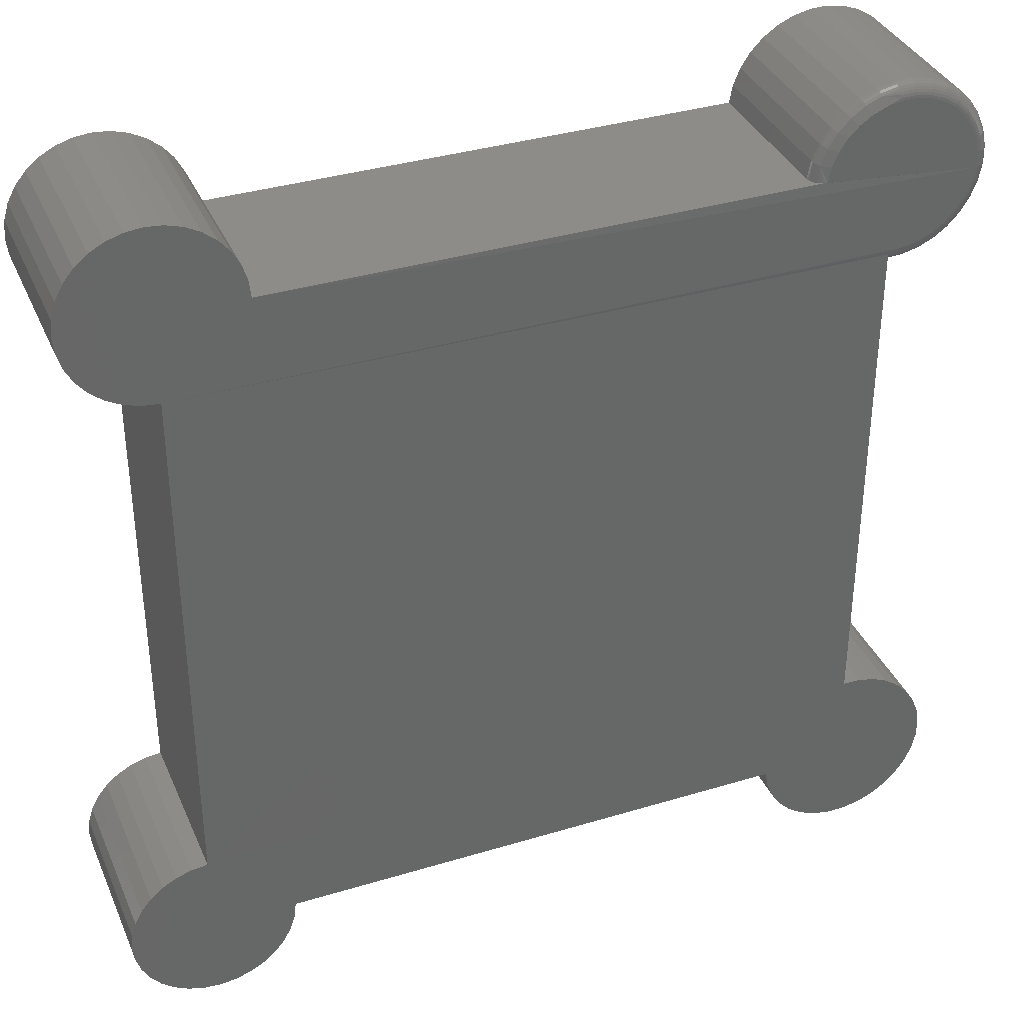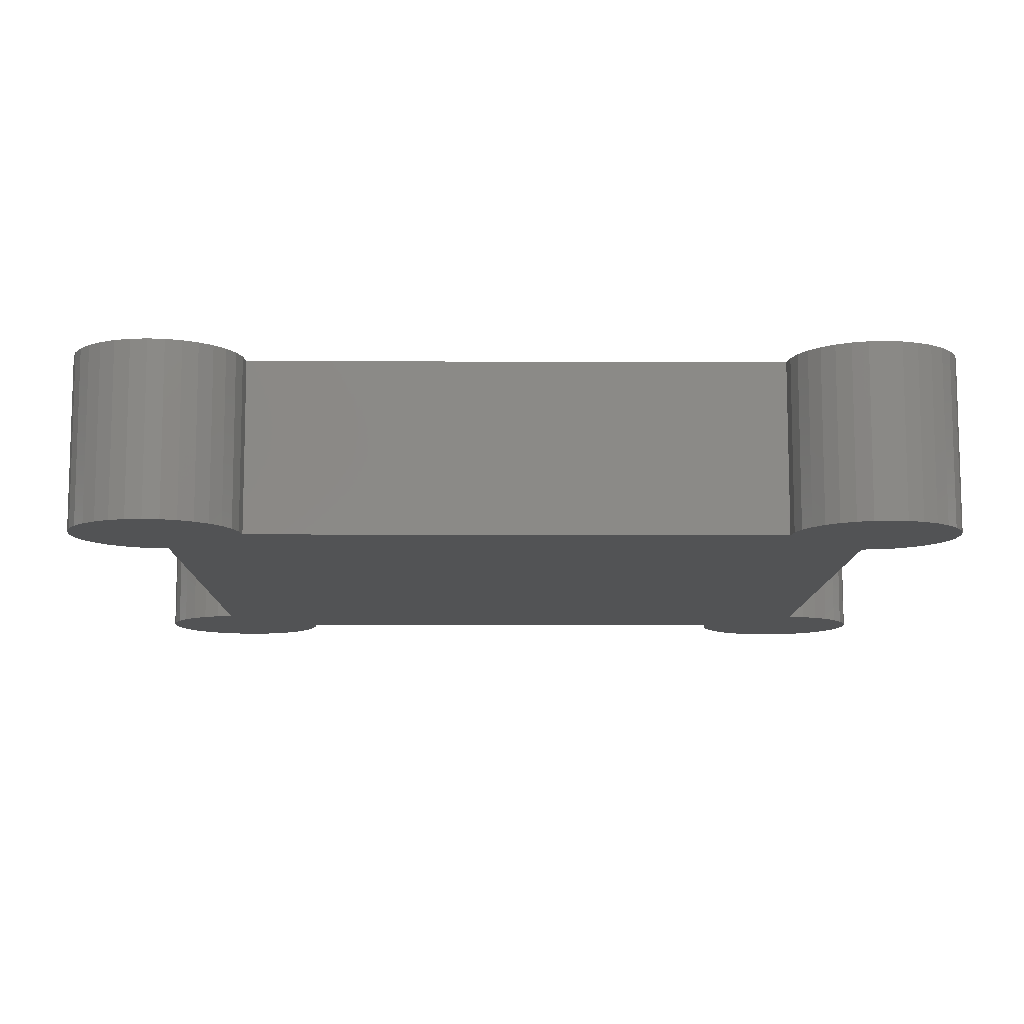
<metadata>
{"format":"stl","ext":"stl","renderer":"f3d","projection":"perspective","resolution":1024,"background":"white","views":[{"elev":36.2,"azim":-21.6,"up":"+Y"},{"elev":-10.4,"azim":-90.6,"up":"+Z"}]}
</metadata>
<code>
# stl→obj: 380 verts, 756 faces
v 0.3078 0.3947 0.1953
v 0.3002 0.413 0.1907
v 0.3054 0.3947 0.1951
v 0.3112 0.4112 0.1953
v 0.4009 0.4745 0.195
v 0.3848 0.4713 0.1953
v 0.4016 0.4714 0.1953
v 0.3835 0.4743 0.195
v 0.3684 0.4681 0.1953
v 0.3466 0.4708 0.1907
v 0.3389 0.4523 0.1953
v 0.3529 0.4616 0.1953
v 0.3309 0.4601 0.1907
v 0.3271 0.4405 0.1953
v 0.3177 0.4465 0.1907
v 0.3177 0.4266 0.1953
v 0.3073 0.4306 0.1907
v 0.2986 0.3947 0.1924
v 0.3007 0.3947 0.1936
v 0.303 0.3947 0.1946
v 0.2938 0.3947 0.1868
v 0.2951 0.3947 0.1889
v 0.2983 0.4135 0.1884
v 0.2969 0.4139 0.1857
v 0.2929 0.3947 0.1845
v 0.2961 0.4142 0.1827
v 0.404 0.2972 0.195
v 0.3868 0.2951 0.1946
v 0.4044 0.2943 0.1941
v 0.3868 0.2928 0.1936
v 0.4047 0.2916 0.1927
v 0.3868 0.2907 0.1924
v 0.443 0.2973 0.1827
v 0.426 0.2894 0.1797
v 0.4441 0.2975 0.1797
v 0.4181 0.4713 0.195
v 0.4181 0.4682 0.1953
v 0.405 0.2893 0.1907
v 0.3868 0.2888 0.1908
v 0.3868 0.2872 0.1889
v 0.3868 0.2859 0.1868
v 0.3868 0.285 0.1845
v 0.3868 0.2844 0.1821
v 0.3868 0.2842 0.1797
v 0.4067 0.2849 0.1797
v 0.4235 0.2934 0.1907
v 0.4426 0.298 0.1857
v 0.4419 0.2993 0.1884
v 0.4409 0.301 0.1907
v 0.3641 0.4783 0.1907
v 0.3832 0.4772 0.1941
v 0.3829 0.4799 0.1927
v 0.3826 0.4822 0.1907
v 0.2967 0.3947 0.1908
v 0.2958 0.4142 0.1797
v 0.2921 0.3947 0.1797
v 0.2923 0.3947 0.1821
v 0.4036 0.3002 0.1953
v 0.3868 0.2999 0.1953
v 0.3868 0.2975 0.1951
v 0.42 0.3038 0.1953
v 0.421 0.301 0.195
v 0.422 0.2982 0.1941
v 0.4228 0.2956 0.1927
v 0.4354 0.3105 0.1953
v 0.437 0.308 0.195
v 0.4384 0.3054 0.1941
v 0.4398 0.3031 0.1927
v 0.4491 0.3201 0.1953
v 0.4513 0.3179 0.195
v 0.4532 0.3157 0.1941
v 0.4549 0.3137 0.1927
v 0.4565 0.3119 0.1907
v 0.4577 0.3104 0.1884
v 0.4587 0.3093 0.1857
v 0.4593 0.3086 0.1827
v 0.4602 0.309 0.1797
v 0.4608 0.3322 0.1953
v 0.4634 0.3305 0.195
v 0.4657 0.3287 0.1941
v 0.4678 0.327 0.1927
v 0.4696 0.3255 0.1907
v 0.4712 0.3243 0.1884
v 0.4723 0.3234 0.1857
v 0.473 0.3229 0.1827
v 0.4738 0.3235 0.1797
v 0.4699 0.3462 0.1953
v 0.4728 0.3452 0.195
v 0.4754 0.3438 0.1941
v 0.4778 0.3426 0.1927
v 0.4799 0.3415 0.1907
v 0.4816 0.3406 0.1884
v 0.4829 0.34 0.1857
v 0.4837 0.3396 0.1827
v 0.4844 0.3402 0.1797
v 0.4761 0.3618 0.1953
v 0.4791 0.3614 0.195
v 0.482 0.3606 0.1941
v 0.4846 0.3598 0.1927
v 0.4868 0.3592 0.1907
v 0.4887 0.3587 0.1884
v 0.4901 0.3583 0.1857
v 0.4909 0.358 0.1827
v 0.4915 0.3588 0.1797
v 0.4791 0.3783 0.1953
v 0.4822 0.3785 0.195
v 0.4851 0.3783 0.1941
v 0.4878 0.3781 0.1927
v 0.4902 0.3779 0.1907
v 0.4921 0.3777 0.1884
v 0.4936 0.3776 0.1857
v 0.4945 0.3775 0.1827
v 0.4948 0.3783 0.1797
v 0.479 0.3951 0.1953
v 0.4819 0.3959 0.195
v 0.4848 0.3963 0.1941
v 0.4875 0.3966 0.1927
v 0.4899 0.3969 0.1907
v 0.4918 0.3971 0.1884
v 0.4932 0.3973 0.1857
v 0.4941 0.3974 0.1827
v 0.4943 0.3981 0.1797
v 0.4755 0.4115 0.1953
v 0.4782 0.413 0.195
v 0.481 0.4139 0.1941
v 0.4836 0.4147 0.1927
v 0.4859 0.4154 0.1907
v 0.4877 0.416 0.1884
v 0.4891 0.4165 0.1857
v 0.4899 0.4167 0.1827
v 0.49 0.4175 0.1797
v 0.469 0.4269 0.1953
v 0.4713 0.429 0.195
v 0.4739 0.4304 0.1941
v 0.4762 0.4317 0.1927
v 0.4783 0.4328 0.1907
v 0.48 0.4338 0.1884
v 0.4813 0.4345 0.1857
v 0.482 0.4349 0.1827
v 0.482 0.4356 0.1797
v 0.4595 0.4408 0.1953
v 0.4614 0.4433 0.195
v 0.4636 0.4452 0.1941
v 0.4657 0.4469 0.1927
v 0.4675 0.4485 0.1907
v 0.469 0.4497 0.1884
v 0.4701 0.4507 0.1857
v 0.4708 0.4512 0.1827
v 0.4706 0.4519 0.1797
v 0.4476 0.4526 0.1953
v 0.4489 0.4554 0.195
v 0.4507 0.4577 0.1941
v 0.4524 0.4598 0.1927
v 0.4539 0.4617 0.1907
v 0.4551 0.4632 0.1884
v 0.456 0.4643 0.1857
v 0.4565 0.465 0.1827
v 0.4563 0.4656 0.1797
v 0.4336 0.4618 0.1953
v 0.4343 0.4649 0.195
v 0.4356 0.4675 0.1941
v 0.4368 0.4699 0.1927
v 0.4379 0.472 0.1907
v 0.4388 0.4737 0.1884
v 0.4395 0.475 0.1857
v 0.4399 0.4758 0.1827
v 0.4396 0.4763 0.1797
v 0.4189 0.4741 0.1941
v 0.4196 0.4767 0.1927
v 0.4203 0.479 0.1907
v 0.4208 0.4809 0.1884
v 0.4212 0.4823 0.1857
v 0.4215 0.4831 0.1827
v 0.4211 0.4835 0.1797
v 0.4016 0.4871 0.1797
v 0.402 0.4867 0.1827
v 0.4019 0.4858 0.1857
v 0.4018 0.4844 0.1884
v 0.4016 0.4825 0.1907
v 0.4014 0.4801 0.1927
v 0.4012 0.4774 0.1941
v 0.3818 0.4867 0.1797
v 0.3822 0.4865 0.1827
v 0.3823 0.4856 0.1857
v 0.3824 0.4841 0.1884
v 0.3635 0.4801 0.1884
v 0.363 0.4815 0.1857
v 0.3628 0.4824 0.1827
v 0.3624 0.4825 0.1797
v 0.3457 0.4725 0.1884
v 0.345 0.4738 0.1857
v 0.3445 0.4745 0.1827
v 0.3442 0.4747 0.1797
v 0.3278 0.4634 0.1797
v 0.3282 0.4633 0.1827
v 0.3288 0.4627 0.1857
v 0.3297 0.4616 0.1884
v 0.314 0.4492 0.1797
v 0.3143 0.4492 0.1827
v 0.315 0.4486 0.1857
v 0.3162 0.4477 0.1884
v 0.3032 0.4326 0.1797
v 0.3035 0.4326 0.1827
v 0.3043 0.4322 0.1857
v 0.3056 0.4315 0.1884
v -0.3868 0.3 0
v -0.3868 0.3 0.1953
v -0.4053 0.3018 0
v -0.4053 0.3018 0.1953
v -0.4231 0.3072 0
v -0.4231 0.3072 0.1953
v -0.4395 0.316 0
v -0.4395 0.316 0.1953
v -0.4538 0.3277 0
v -0.4538 0.3277 0.1953
v -0.4656 0.3421 0
v -0.4656 0.3421 0.1953
v -0.4744 0.3585 0
v -0.4744 0.3585 0.1953
v -0.4798 0.3763 0
v -0.4798 0.3763 0.1953
v -0.4816 0.3947 0
v -0.4816 0.3947 0.1953
v -0.4798 0.4132 0
v -0.4798 0.4132 0.1953
v -0.4744 0.431 0
v -0.4744 0.431 0.1953
v -0.4656 0.4474 0
v -0.4656 0.4474 0.1953
v -0.4538 0.4617 0
v -0.4538 0.4617 0.1953
v -0.4395 0.4735 0
v -0.4395 0.4735 0.1953
v -0.4231 0.4823 0
v -0.4231 0.4823 0.1953
v -0.4053 0.4877 0
v -0.4053 0.4877 0.1953
v -0.3868 0.4895 0
v -0.3868 0.4895 0.1953
v -0.3684 0.4877 0
v -0.3684 0.4877 0.1953
v -0.3506 0.4823 0
v -0.3506 0.4823 0.1953
v -0.3342 0.4735 0
v -0.3342 0.4735 0.1953
v -0.3199 0.4617 0
v -0.3199 0.4617 0.1953
v -0.3081 0.4474 0
v -0.3081 0.4474 0.1953
v -0.2993 0.431 0
v -0.2993 0.431 0.1953
v -0.2939 0.4132 0
v -0.2939 0.4132 0.1953
v -0.2921 0.3947 0
v -0.2921 0.3947 0.1953
v 0.3868 -0.2842 0
v 0.3868 -0.2842 0.1953
v 0.4067 -0.2849 0
v 0.4067 -0.2849 0.1953
v 0.426 -0.2894 0
v 0.426 -0.2894 0.1953
v 0.4441 -0.2975 0
v 0.4441 -0.2975 0.1953
v 0.4602 -0.309 0
v 0.4602 -0.309 0.1953
v 0.4738 -0.3235 0
v 0.4738 -0.3235 0.1953
v 0.4844 -0.3402 0
v 0.4844 -0.3402 0.1953
v 0.4915 -0.3588 0
v 0.4915 -0.3588 0.1953
v 0.4948 -0.3783 0
v 0.4948 -0.3783 0.1953
v 0.4943 -0.3981 0
v 0.4943 -0.3981 0.1953
v 0.49 -0.4175 0
v 0.49 -0.4175 0.1953
v 0.482 -0.4356 0
v 0.482 -0.4356 0.1953
v 0.4706 -0.4519 0
v 0.4706 -0.4519 0.1953
v 0.4563 -0.4656 0
v 0.4563 -0.4656 0.1953
v 0.4396 -0.4763 0
v 0.4396 -0.4763 0.1953
v 0.4211 -0.4835 0
v 0.4211 -0.4835 0.1953
v 0.4016 -0.4871 0
v 0.4016 -0.4871 0.1953
v 0.3818 -0.4867 0
v 0.3818 -0.4867 0.1953
v 0.3624 -0.4825 0
v 0.3624 -0.4825 0.1953
v 0.3442 -0.4747 0
v 0.3442 -0.4747 0.1953
v 0.3278 -0.4634 0
v 0.3278 -0.4634 0.1953
v 0.314 -0.4492 0
v 0.314 -0.4492 0.1953
v 0.3032 -0.4326 0
v 0.3032 -0.4326 0.1953
v 0.2958 -0.4142 0
v 0.2958 -0.4142 0.1953
v 0.2921 -0.3947 0
v 0.2921 -0.3947 0.1953
v 0.2921 0.3947 0
v 0.2958 0.4142 0
v 0.3032 0.4326 0
v 0.314 0.4492 0
v 0.3278 0.4634 0
v 0.3442 0.4747 0
v 0.3624 0.4825 0
v 0.3818 0.4867 0
v 0.4016 0.4871 0
v 0.4211 0.4835 0
v 0.4396 0.4763 0
v 0.4563 0.4656 0
v 0.4706 0.4519 0
v 0.482 0.4356 0
v 0.49 0.4175 0
v 0.4943 0.3981 0
v 0.4948 0.3783 0
v 0.4915 0.3588 0
v 0.4844 0.3402 0
v 0.4738 0.3235 0
v 0.4602 0.309 0
v 0.4441 0.2975 0
v 0.426 0.2894 0
v 0.4067 0.2849 0
v 0.3868 0.2842 0
v -0.405 -0.302 0.1953
v -0.4224 -0.3075 0.1953
v -0.4384 -0.3162 0.1953
v -0.3343 -0.4718 0.1953
v -0.4217 -0.48 0.1953
v -0.3504 -0.4803 0.1953
v -0.4042 -0.4853 0.1953
v -0.3679 -0.4855 0.1953
v -0.3861 -0.4872 0.1953
v -0.2921 -0.3947 0.1953
v -0.4793 -0.394 0.1953
v -0.4774 -0.4121 0.1953
v -0.2941 -0.4129 0.1953
v -0.3868 -0.3 0.1953
v -0.4524 -0.328 0.1953
v -0.4639 -0.3421 0.1953
v -0.4724 -0.3583 0.1953
v -0.4776 -0.3758 0.1953
v -0.2996 -0.4303 0.1953
v -0.4721 -0.4296 0.1953
v -0.3084 -0.4463 0.1953
v -0.4635 -0.4457 0.1953
v -0.3201 -0.4603 0.1953
v -0.4519 -0.4598 0.1953
v -0.4378 -0.4714 0.1953
v -0.4224 -0.3075 0
v -0.405 -0.302 0
v -0.4384 -0.3162 0
v -0.3504 -0.4803 0
v -0.4217 -0.48 0
v -0.3343 -0.4718 0
v -0.4042 -0.4853 0
v -0.3679 -0.4855 0
v -0.3861 -0.4872 0
v -0.3868 -0.3 0
v -0.2921 -0.3947 0
v -0.2941 -0.4129 0
v -0.4774 -0.4121 0
v -0.4793 -0.394 0
v -0.4776 -0.3758 0
v -0.4724 -0.3583 0
v -0.4639 -0.3421 0
v -0.4524 -0.328 0
v -0.4378 -0.4714 0
v -0.4519 -0.4598 0
v -0.3201 -0.4603 0
v -0.4635 -0.4457 0
v -0.3084 -0.4463 0
v -0.4721 -0.4296 0
v -0.2996 -0.4303 0
f 1 2 3
f 1 4 2
f 5 6 7
f 8 9 6
f 10 11 12
f 13 14 11
f 15 16 14
f 17 4 16
f 18 19 20
f 18 20 2
f 2 20 3
f 21 22 23
f 23 24 21
f 21 24 25
f 25 24 26
f 27 28 29
f 28 30 29
f 31 29 30
f 31 30 32
f 33 34 35
f 36 7 37
f 38 31 32
f 38 32 39
f 38 39 40
f 38 40 41
f 38 41 42
f 38 42 43
f 38 43 44
f 38 44 45
f 38 45 46
f 46 45 34
f 46 34 33
f 46 33 47
f 46 47 48
f 46 48 49
f 50 10 12
f 50 12 9
f 50 9 8
f 50 8 51
f 50 51 52
f 50 52 53
f 23 22 2
f 2 22 54
f 2 54 18
f 55 56 26
f 26 56 57
f 26 57 25
f 58 59 27
f 27 59 60
f 27 60 28
f 61 58 62
f 62 58 27
f 62 27 63
f 63 27 29
f 63 29 64
f 64 29 31
f 64 31 46
f 46 31 38
f 65 61 66
f 66 61 62
f 66 62 67
f 67 62 63
f 67 63 68
f 68 63 64
f 68 64 49
f 49 64 46
f 69 65 70
f 70 65 66
f 70 66 71
f 71 66 67
f 71 67 72
f 72 67 68
f 72 68 73
f 73 68 49
f 73 49 74
f 74 49 48
f 74 48 75
f 75 48 47
f 75 47 76
f 76 47 33
f 76 33 77
f 77 33 35
f 78 69 79
f 79 69 70
f 79 70 80
f 80 70 71
f 80 71 81
f 81 71 72
f 81 72 82
f 82 72 73
f 82 73 83
f 83 73 74
f 83 74 84
f 84 74 75
f 84 75 85
f 85 75 76
f 85 76 86
f 86 76 77
f 87 78 88
f 88 78 79
f 88 79 89
f 89 79 80
f 89 80 90
f 90 80 81
f 90 81 91
f 91 81 82
f 91 82 92
f 92 82 83
f 92 83 93
f 93 83 84
f 93 84 94
f 94 84 85
f 94 85 95
f 95 85 86
f 96 87 97
f 97 87 88
f 97 88 98
f 98 88 89
f 98 89 99
f 99 89 90
f 99 90 100
f 100 90 91
f 100 91 101
f 101 91 92
f 101 92 102
f 102 92 93
f 102 93 103
f 103 93 94
f 103 94 104
f 104 94 95
f 105 96 106
f 106 96 97
f 106 97 107
f 107 97 98
f 107 98 108
f 108 98 99
f 108 99 109
f 109 99 100
f 109 100 110
f 110 100 101
f 110 101 111
f 111 101 102
f 111 102 112
f 112 102 103
f 112 103 113
f 113 103 104
f 114 105 115
f 115 105 106
f 115 106 116
f 116 106 107
f 116 107 117
f 117 107 108
f 117 108 118
f 118 108 109
f 118 109 119
f 119 109 110
f 119 110 120
f 120 110 111
f 120 111 121
f 121 111 112
f 121 112 122
f 122 112 113
f 123 114 124
f 124 114 115
f 124 115 125
f 125 115 116
f 125 116 126
f 126 116 117
f 126 117 127
f 127 117 118
f 127 118 128
f 128 118 119
f 128 119 129
f 129 119 120
f 129 120 130
f 130 120 121
f 130 121 131
f 131 121 122
f 132 123 133
f 133 123 124
f 133 124 134
f 134 124 125
f 134 125 135
f 135 125 126
f 135 126 136
f 136 126 127
f 136 127 137
f 137 127 128
f 137 128 138
f 138 128 129
f 138 129 139
f 139 129 130
f 139 130 140
f 140 130 131
f 141 132 142
f 142 132 133
f 142 133 143
f 143 133 134
f 143 134 144
f 144 134 135
f 144 135 145
f 145 135 136
f 145 136 146
f 146 136 137
f 146 137 147
f 147 137 138
f 147 138 148
f 148 138 139
f 148 139 149
f 149 139 140
f 150 141 151
f 151 141 142
f 151 142 152
f 152 142 143
f 152 143 153
f 153 143 144
f 153 144 154
f 154 144 145
f 154 145 155
f 155 145 146
f 155 146 156
f 156 146 147
f 156 147 157
f 157 147 148
f 157 148 158
f 158 148 149
f 159 150 160
f 160 150 151
f 160 151 161
f 161 151 152
f 161 152 162
f 162 152 153
f 162 153 163
f 163 153 154
f 163 154 164
f 164 154 155
f 164 155 165
f 165 155 156
f 165 156 166
f 166 156 157
f 166 157 167
f 167 157 158
f 37 159 36
f 36 159 160
f 36 160 168
f 168 160 161
f 168 161 169
f 169 161 162
f 169 162 170
f 170 162 163
f 170 163 171
f 171 163 164
f 171 164 172
f 172 164 165
f 172 165 173
f 173 165 166
f 173 166 174
f 174 166 167
f 174 175 173
f 173 175 176
f 173 176 172
f 172 176 177
f 172 177 171
f 171 177 178
f 171 178 170
f 170 178 179
f 170 179 169
f 169 179 180
f 169 180 168
f 168 180 181
f 168 181 36
f 36 181 5
f 36 5 7
f 175 182 176
f 176 182 183
f 176 183 177
f 177 183 184
f 177 184 178
f 178 184 185
f 178 185 179
f 179 185 53
f 179 53 180
f 180 53 52
f 180 52 181
f 181 52 51
f 181 51 5
f 5 51 8
f 5 8 6
f 50 53 186
f 186 53 185
f 186 185 187
f 187 185 184
f 187 184 188
f 188 184 183
f 188 183 189
f 189 183 182
f 10 50 190
f 190 50 186
f 190 186 191
f 191 186 187
f 191 187 192
f 192 187 188
f 192 188 193
f 193 188 189
f 193 194 192
f 192 194 195
f 192 195 191
f 191 195 196
f 191 196 190
f 190 196 197
f 190 197 10
f 10 197 13
f 10 13 11
f 194 198 195
f 195 198 199
f 195 199 196
f 196 199 200
f 196 200 197
f 197 200 201
f 197 201 13
f 13 201 15
f 13 15 14
f 198 202 199
f 199 202 203
f 199 203 200
f 200 203 204
f 200 204 201
f 201 204 205
f 201 205 15
f 15 205 17
f 15 17 16
f 202 55 203
f 203 55 26
f 203 26 204
f 204 26 24
f 204 24 205
f 205 24 23
f 205 23 17
f 17 23 2
f 17 2 4
f 206 207 208
f 208 207 209
f 208 209 210
f 210 209 211
f 210 211 212
f 212 211 213
f 212 213 214
f 214 213 215
f 214 215 216
f 216 215 217
f 216 217 218
f 218 217 219
f 218 219 220
f 220 219 221
f 220 221 222
f 222 221 223
f 222 223 224
f 224 223 225
f 224 225 226
f 226 225 227
f 226 227 228
f 228 227 229
f 228 229 230
f 230 229 231
f 230 231 232
f 232 231 233
f 232 233 234
f 234 233 235
f 234 235 236
f 236 235 237
f 236 237 238
f 238 237 239
f 238 239 240
f 240 239 241
f 240 241 242
f 242 241 243
f 242 243 244
f 244 243 245
f 244 245 246
f 246 245 247
f 246 247 248
f 248 247 249
f 248 249 250
f 250 249 251
f 250 251 252
f 252 251 253
f 252 253 254
f 254 253 255
f 256 257 258
f 258 257 259
f 258 259 260
f 260 259 261
f 260 261 262
f 262 261 263
f 262 263 264
f 264 263 265
f 264 265 266
f 266 265 267
f 266 267 268
f 268 267 269
f 268 269 270
f 270 269 271
f 270 271 272
f 272 271 273
f 272 273 274
f 274 273 275
f 274 275 276
f 276 275 277
f 276 277 278
f 278 277 279
f 278 279 280
f 280 279 281
f 280 281 282
f 282 281 283
f 282 283 284
f 284 283 285
f 284 285 286
f 286 285 287
f 286 287 288
f 288 287 289
f 288 289 290
f 290 289 291
f 290 291 292
f 292 291 293
f 292 293 294
f 294 293 295
f 294 295 296
f 296 295 297
f 296 297 298
f 298 297 299
f 298 299 300
f 300 299 301
f 300 301 302
f 302 301 303
f 302 303 304
f 304 303 305
f 306 56 307
f 307 56 55
f 307 55 308
f 308 55 202
f 308 202 309
f 309 202 198
f 309 198 310
f 310 198 194
f 310 194 311
f 311 194 193
f 311 193 312
f 312 193 189
f 312 189 313
f 313 189 182
f 313 182 314
f 314 182 175
f 314 175 315
f 315 175 174
f 315 174 316
f 316 174 167
f 316 167 317
f 317 167 158
f 317 158 318
f 318 158 149
f 318 149 319
f 319 149 140
f 319 140 320
f 320 140 131
f 320 131 321
f 321 131 122
f 321 122 322
f 322 122 113
f 322 113 323
f 323 113 104
f 323 104 324
f 324 104 95
f 324 95 325
f 325 95 86
f 325 86 326
f 326 86 77
f 326 77 327
f 327 77 35
f 327 35 328
f 328 35 34
f 328 34 329
f 329 34 45
f 329 45 330
f 330 45 44
f 7 6 9
f 7 9 37
f 37 9 12
f 37 12 159
f 159 12 11
f 213 211 65
f 61 65 211
f 211 209 61
f 59 58 61
f 265 331 332
f 265 332 333
f 334 335 336
f 336 335 337
f 336 337 338
f 338 337 339
f 237 241 239
f 241 237 235
f 241 235 243
f 243 235 233
f 305 275 273
f 283 295 285
f 285 295 293
f 285 293 287
f 287 293 291
f 287 291 289
f 340 305 273
f 340 273 341
f 340 341 342
f 340 342 343
f 344 331 265
f 344 265 263
f 344 263 261
f 344 261 259
f 344 259 257
f 344 257 28
f 207 344 28
f 207 28 60
f 207 60 59
f 207 59 61
f 207 61 209
f 105 114 1
f 105 1 3
f 105 3 20
f 105 20 255
f 105 255 223
f 105 223 221
f 105 221 219
f 105 219 96
f 1 114 4
f 4 114 123
f 4 123 16
f 16 123 132
f 16 132 14
f 14 132 141
f 14 141 11
f 11 141 150
f 11 150 159
f 96 219 87
f 87 219 217
f 87 217 78
f 78 217 215
f 78 215 69
f 69 215 213
f 69 213 65
f 265 333 267
f 267 333 345
f 267 345 269
f 269 345 346
f 269 346 271
f 271 346 347
f 271 347 273
f 273 347 348
f 273 348 341
f 343 342 349
f 349 342 350
f 349 350 351
f 351 350 352
f 351 352 353
f 353 352 354
f 353 354 334
f 334 354 355
f 334 355 335
f 223 255 225
f 225 255 253
f 225 253 227
f 227 253 251
f 227 251 229
f 229 251 249
f 229 249 231
f 231 249 247
f 231 247 233
f 233 247 245
f 233 245 243
f 275 305 277
f 277 305 303
f 277 303 279
f 279 303 301
f 279 301 281
f 281 301 299
f 281 299 283
f 283 299 297
f 283 297 295
f 255 20 19
f 255 19 18
f 255 18 54
f 255 54 22
f 255 22 21
f 255 21 25
f 255 25 57
f 255 57 56
f 255 56 306
f 255 306 254
f 256 330 44
f 257 256 44
f 257 44 43
f 257 43 42
f 257 42 41
f 257 41 40
f 257 40 39
f 257 39 32
f 257 32 30
f 257 30 28
f 206 328 330
f 328 329 330
f 312 313 314
f 315 312 314
f 312 315 316
f 316 311 312
f 311 316 317
f 208 210 326
f 356 357 264
f 358 356 264
f 359 360 361
f 362 360 359
f 363 362 359
f 364 362 363
f 238 240 236
f 234 236 240
f 242 234 240
f 232 234 242
f 272 274 304
f 284 294 282
f 292 294 284
f 286 292 284
f 290 292 286
f 288 290 286
f 365 206 330
f 365 330 256
f 365 256 258
f 365 258 260
f 365 260 262
f 365 262 264
f 365 264 357
f 206 208 326
f 206 326 327
f 206 327 328
f 306 307 320
f 306 320 321
f 306 321 322
f 306 322 254
f 366 367 368
f 366 368 369
f 366 369 272
f 366 272 304
f 311 317 310
f 310 317 318
f 310 318 309
f 309 318 319
f 309 319 308
f 308 319 320
f 308 320 307
f 210 212 326
f 326 212 214
f 326 214 325
f 325 214 216
f 325 216 324
f 324 216 218
f 324 218 323
f 323 218 220
f 323 220 322
f 322 220 222
f 322 222 254
f 369 370 272
f 272 370 371
f 272 371 270
f 270 371 372
f 270 372 268
f 268 372 373
f 268 373 266
f 266 373 358
f 266 358 264
f 360 374 361
f 361 374 375
f 361 375 376
f 376 375 377
f 376 377 378
f 378 377 379
f 378 379 380
f 380 379 368
f 380 368 367
f 242 244 232
f 232 244 246
f 232 246 230
f 230 246 248
f 230 248 228
f 228 248 250
f 228 250 226
f 226 250 252
f 226 252 224
f 224 252 254
f 224 254 222
f 294 296 282
f 282 296 298
f 282 298 280
f 280 298 300
f 280 300 278
f 278 300 302
f 278 302 276
f 276 302 304
f 276 304 274
f 344 207 365
f 365 207 206
f 305 340 304
f 304 340 366
f 366 340 367
f 367 340 343
f 367 343 380
f 380 343 349
f 380 349 378
f 378 349 351
f 378 351 376
f 376 351 353
f 376 353 361
f 361 353 334
f 361 334 359
f 359 334 336
f 359 336 363
f 363 336 338
f 363 338 364
f 364 338 339
f 364 339 362
f 362 339 337
f 362 337 360
f 360 337 335
f 360 335 374
f 374 335 355
f 374 355 375
f 375 355 354
f 375 354 377
f 377 354 352
f 377 352 379
f 379 352 350
f 379 350 368
f 368 350 342
f 368 342 369
f 369 342 341
f 369 341 370
f 370 341 348
f 370 348 371
f 371 348 347
f 371 347 372
f 372 347 346
f 372 346 373
f 373 346 345
f 373 345 358
f 358 345 333
f 358 333 356
f 356 333 332
f 356 332 357
f 357 332 331
f 357 331 365
f 365 331 344

</code>
